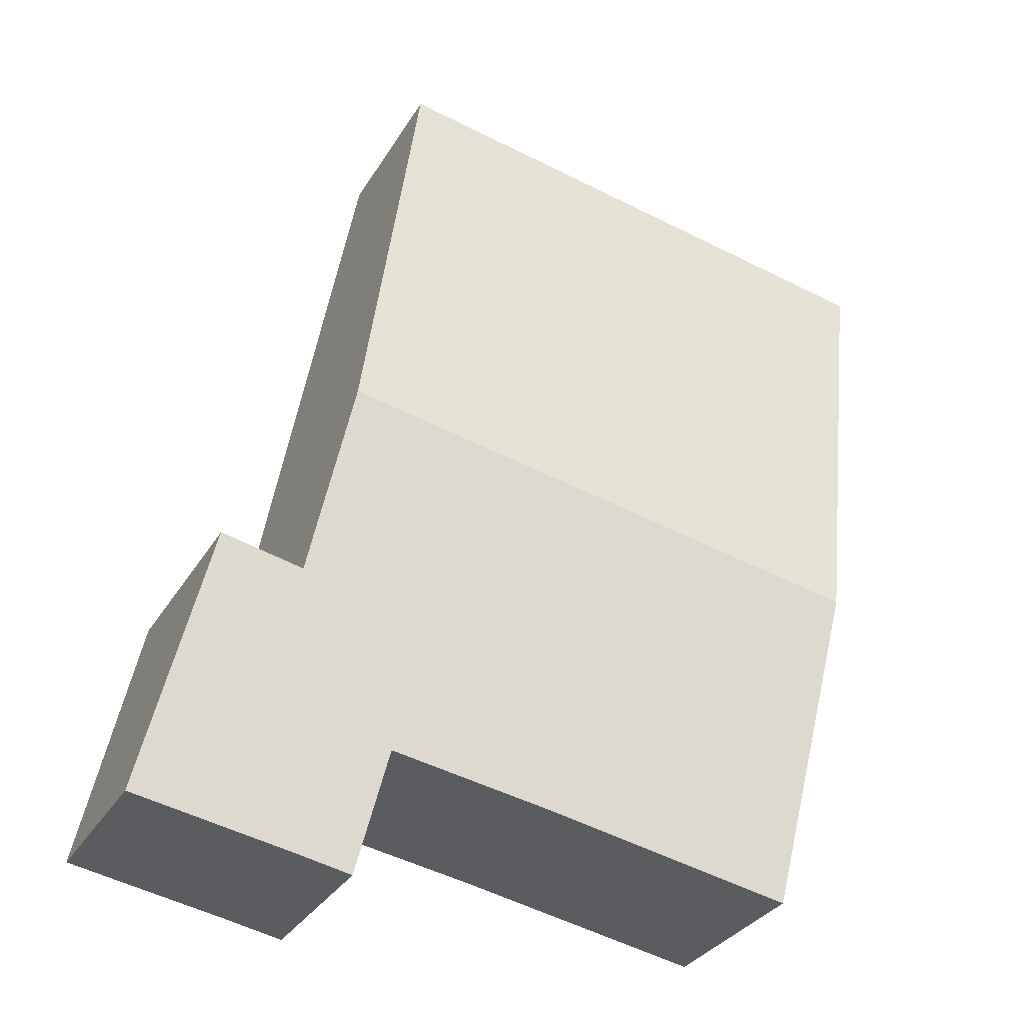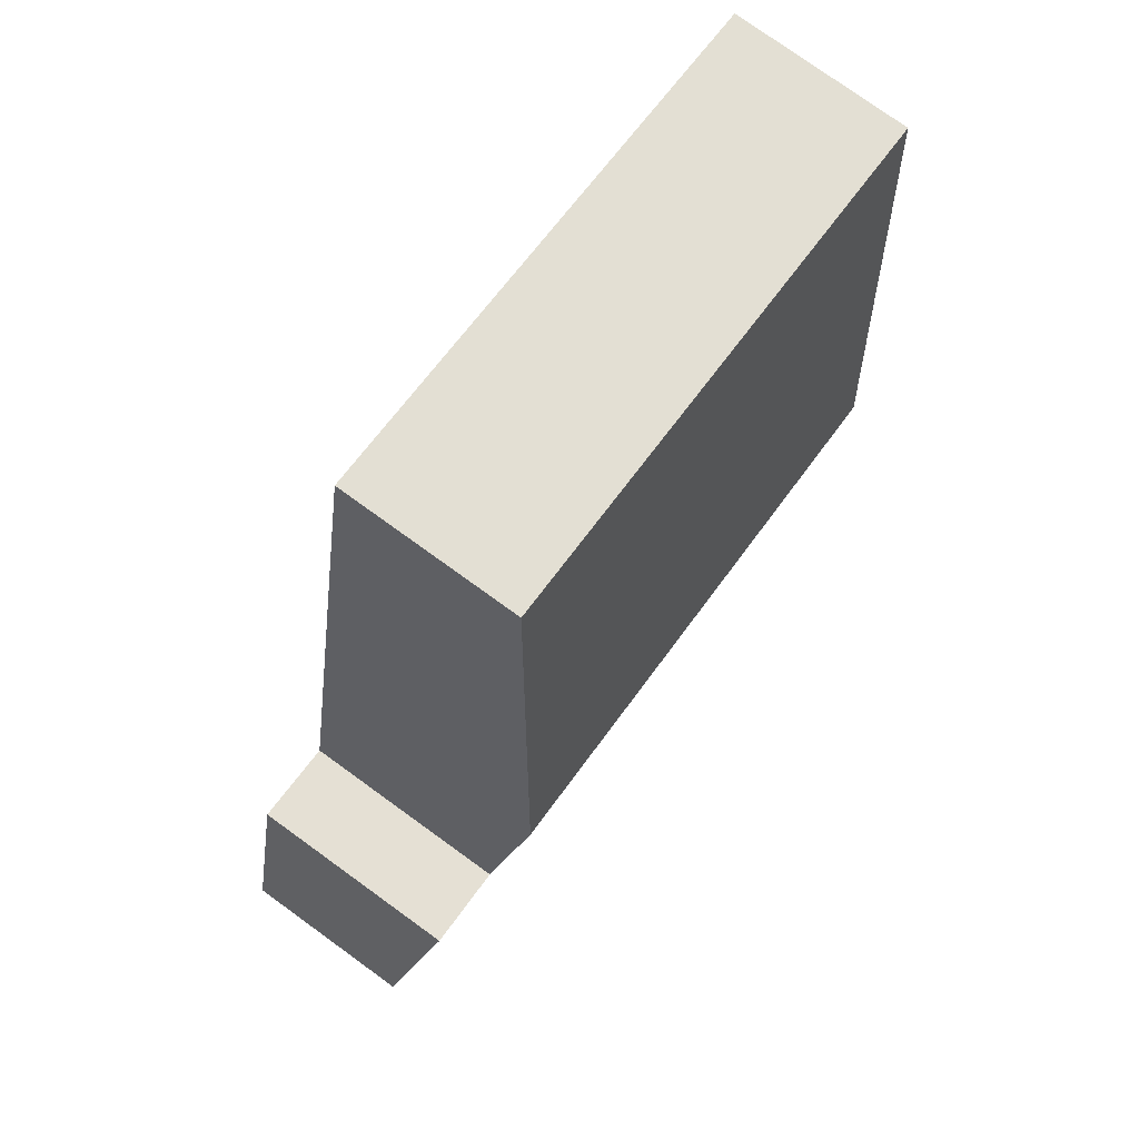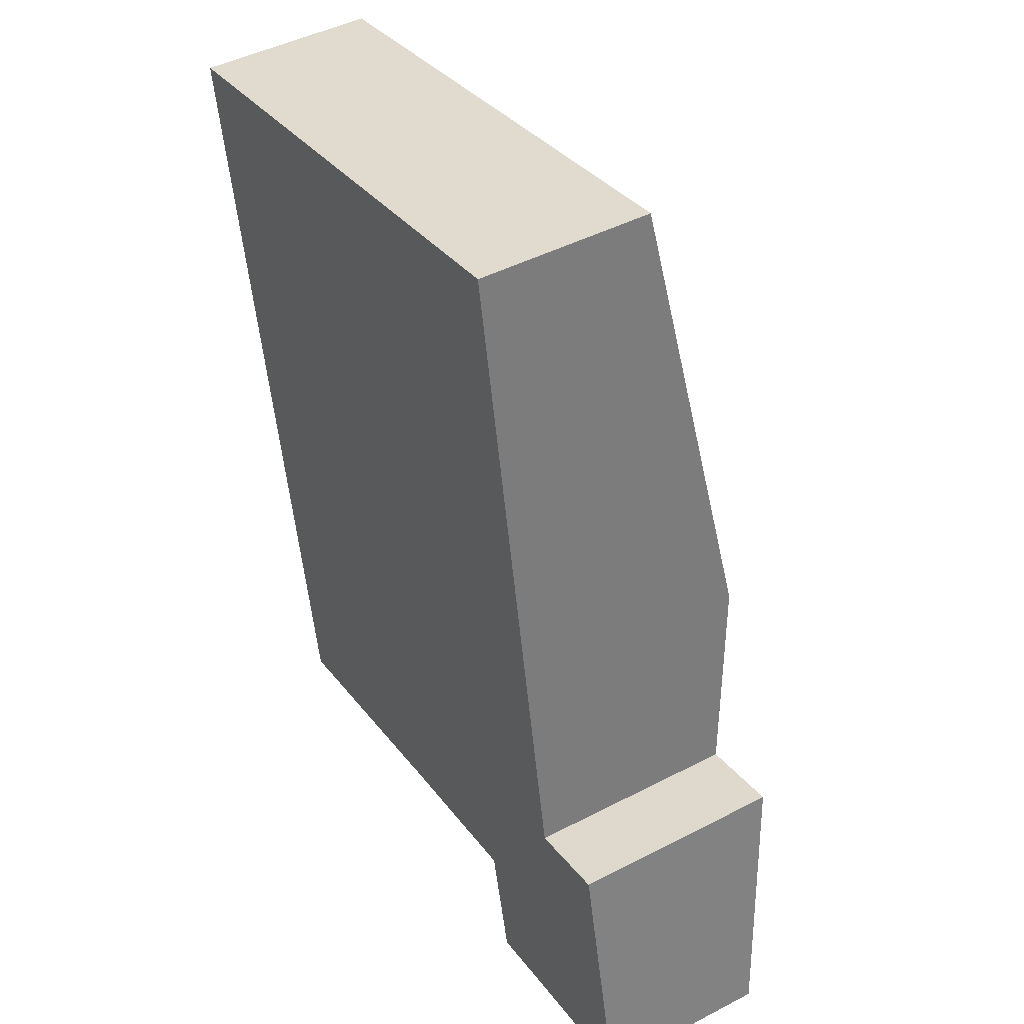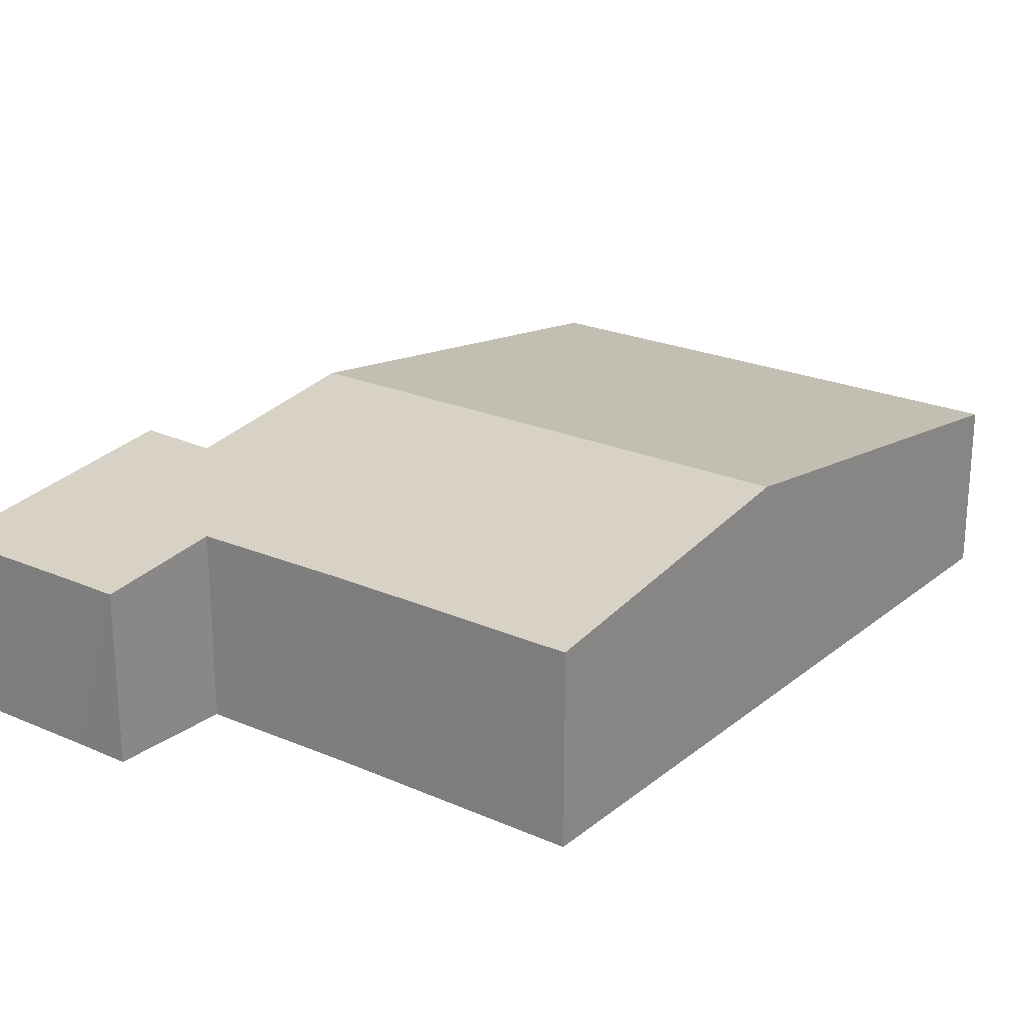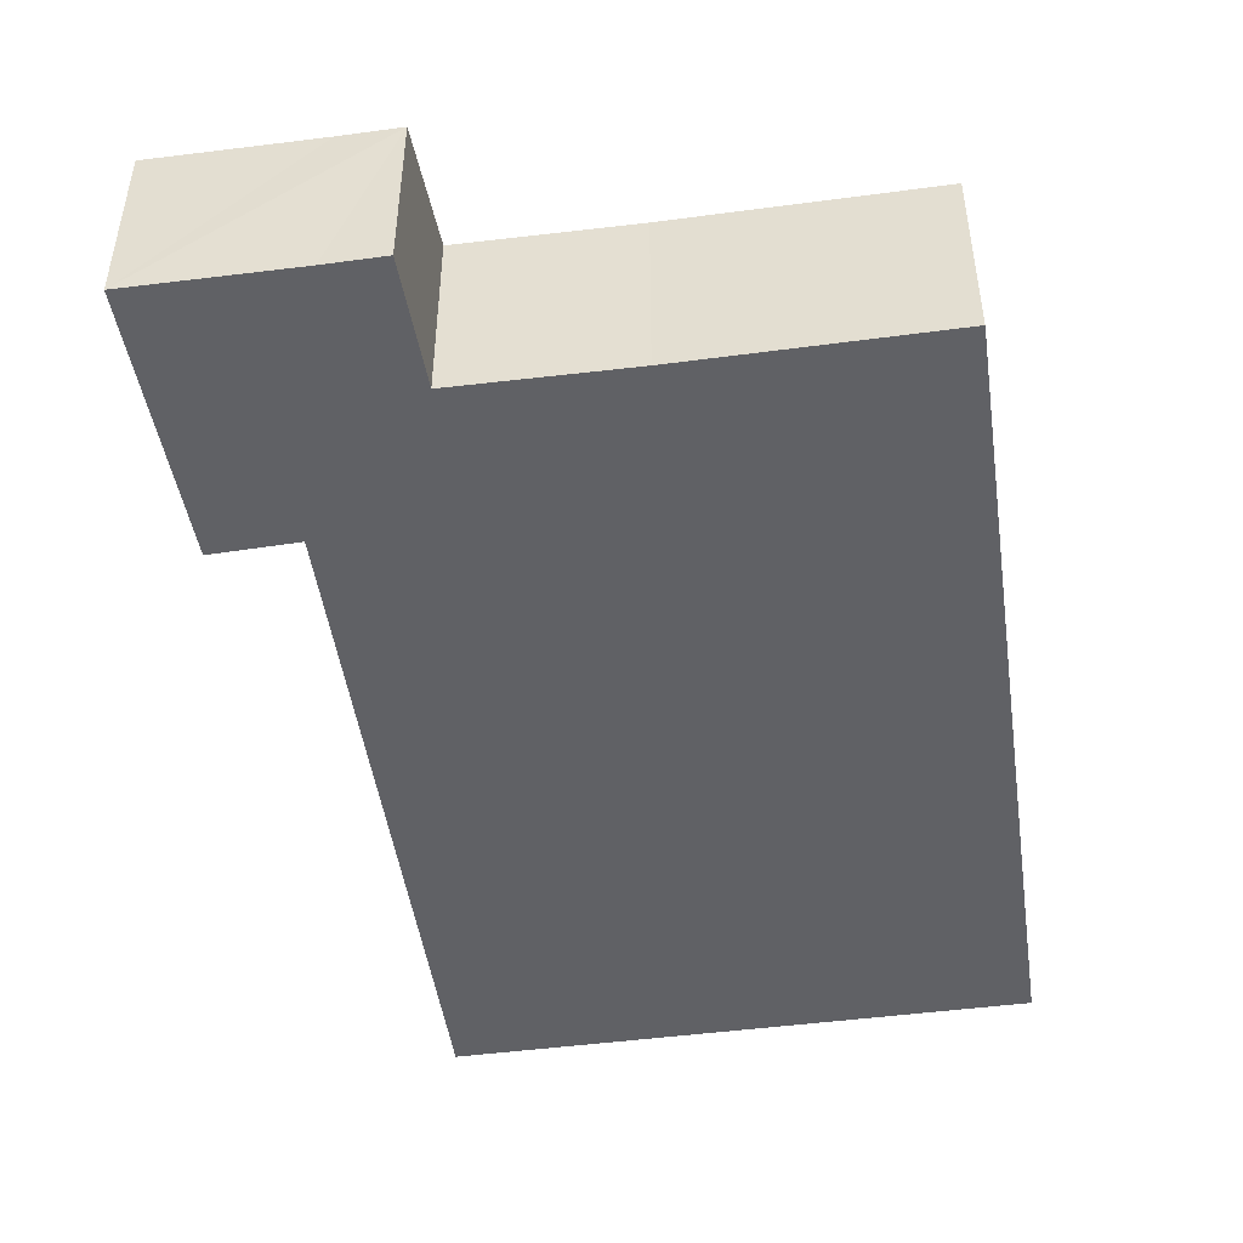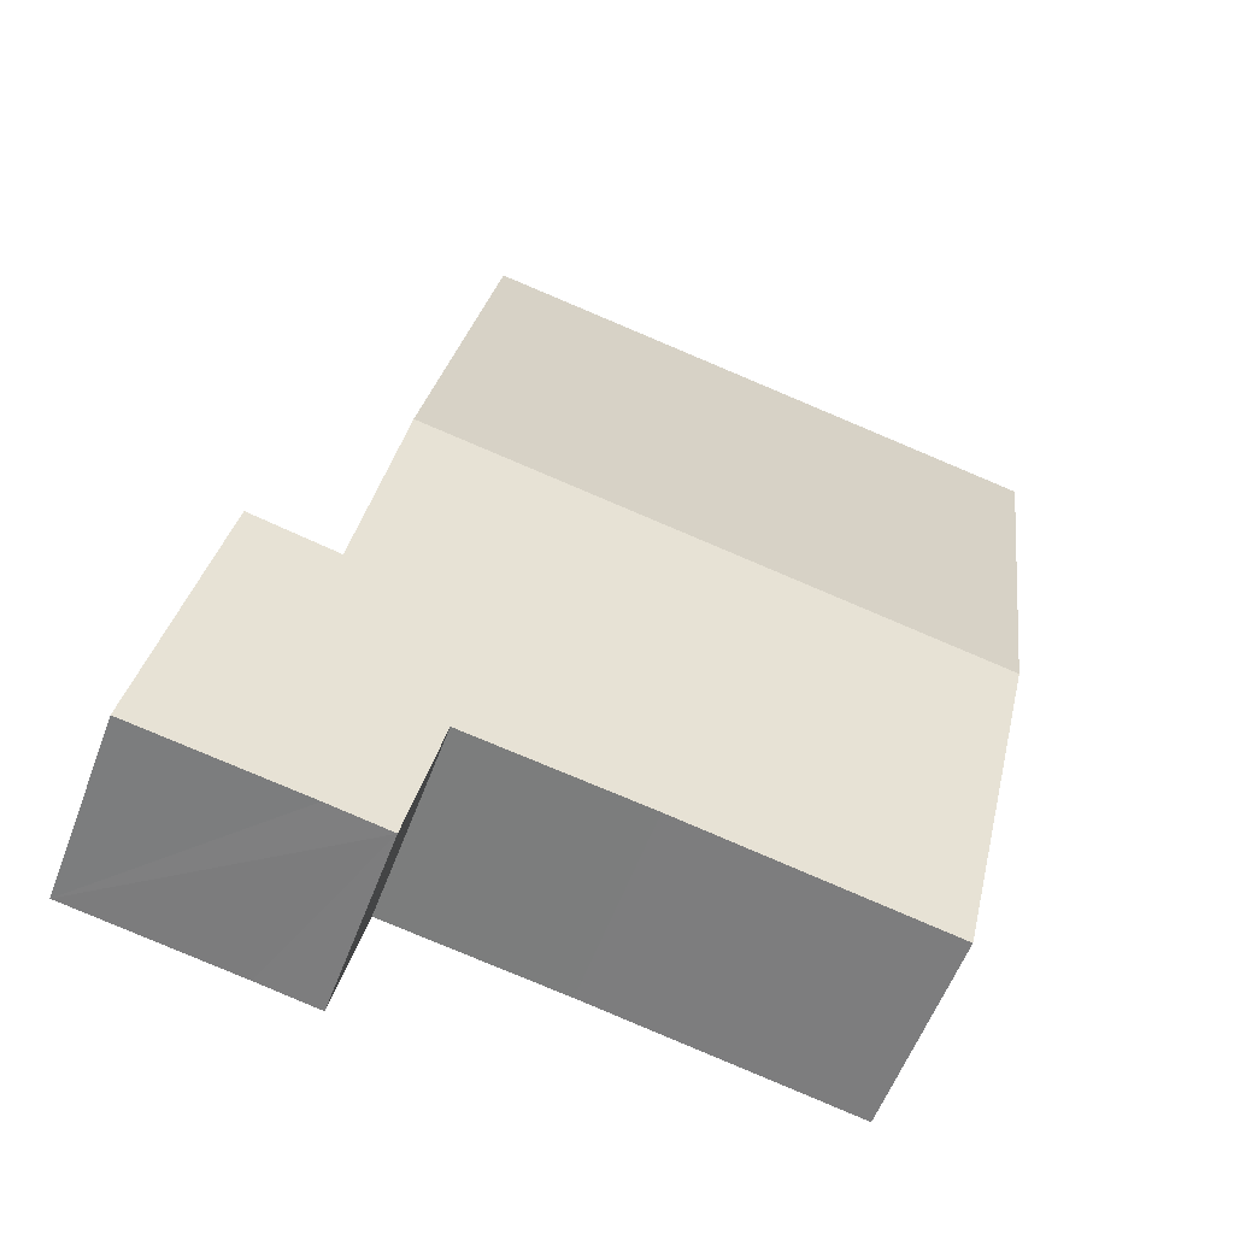
<metadata>
{"format":"obj","ext":"obj","renderer":"f3d","projection":"perspective","resolution":1024,"background":"white","views":[{"elev":-31.6,"azim":154.0,"up":"+Z"},{"elev":76.6,"azim":125.9,"up":"+Z"},{"elev":45.1,"azim":58.9,"up":"+Z"},{"elev":22.8,"azim":-153.8,"up":"+Y"},{"elev":-47.9,"azim":177.7,"up":"+Y"},{"elev":-57.0,"azim":159.7,"up":"+Z"}]}
</metadata>
<code>
v  0 2.654 1.625e-16
v  9.441 3.585 -5.261
v  1.266 3.585 -6.799
v  8.172 2.654 1.538
v  12.09 2.651 -11.82
v  9.99 3.182 -8.204
v  11.23 3.186 -7.936
v  8.447 2.906 -10.58
v  9.717 2.654 -12.25
v  8.856 2.653 -12.42
v  5.927 2.911 -11.02
v  2.184 2.909 -11.73
v  0 0 0
v  8.172 -9.418e-17 1.538
v  11.23 4.859e-16 -7.936
v  9.99 5.023e-16 -8.204
v  9.441 3.221e-16 -5.261
v  12.09 7.238e-16 -11.82
v  9.717 7.5e-16 -12.25
v  8.856 7.603e-16 -12.42
v  5.927 6.745e-16 -11.02
v  8.447 6.478e-16 -10.58
v  2.184 7.184e-16 -11.73
v  1.266 4.163e-16 -6.799
g defaultobject
f 1 2 3
f 2 1 4
f 5 6 7
f 6 3 2
f 3 6 5
f 3 5 8
f 8 5 9
f 8 9 10
f 3 11 12
f 11 3 8
f 13 4 1
f 4 13 14
f 6 15 7
f 15 6 16
f 14 2 4
f 2 14 17
f 2 17 6
f 6 17 16
f 15 5 7
f 5 15 18
f 18 9 5
f 9 18 10
f 10 18 19
f 10 19 20
f 8 21 11
f 21 8 22
f 21 12 11
f 12 21 23
f 10 22 8
f 22 10 20
f 3 13 1
f 13 3 24
f 24 3 12
f 24 12 23
f 15 19 18
f 19 15 16
f 19 16 20
f 20 16 17
f 20 17 22
f 22 17 14
f 22 14 21
f 21 14 13
f 21 13 24
f 21 24 23

</code>
